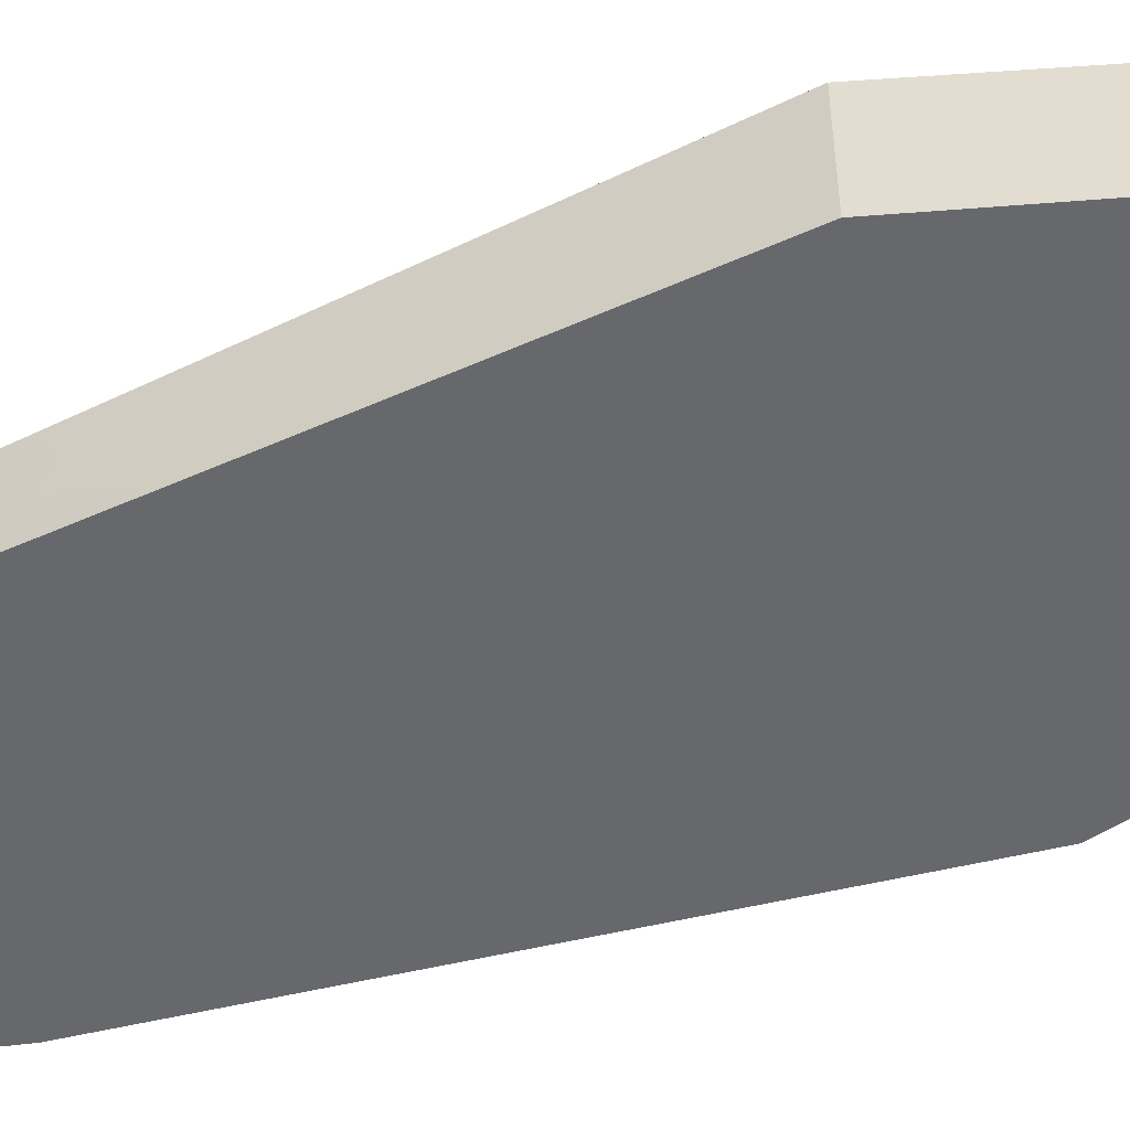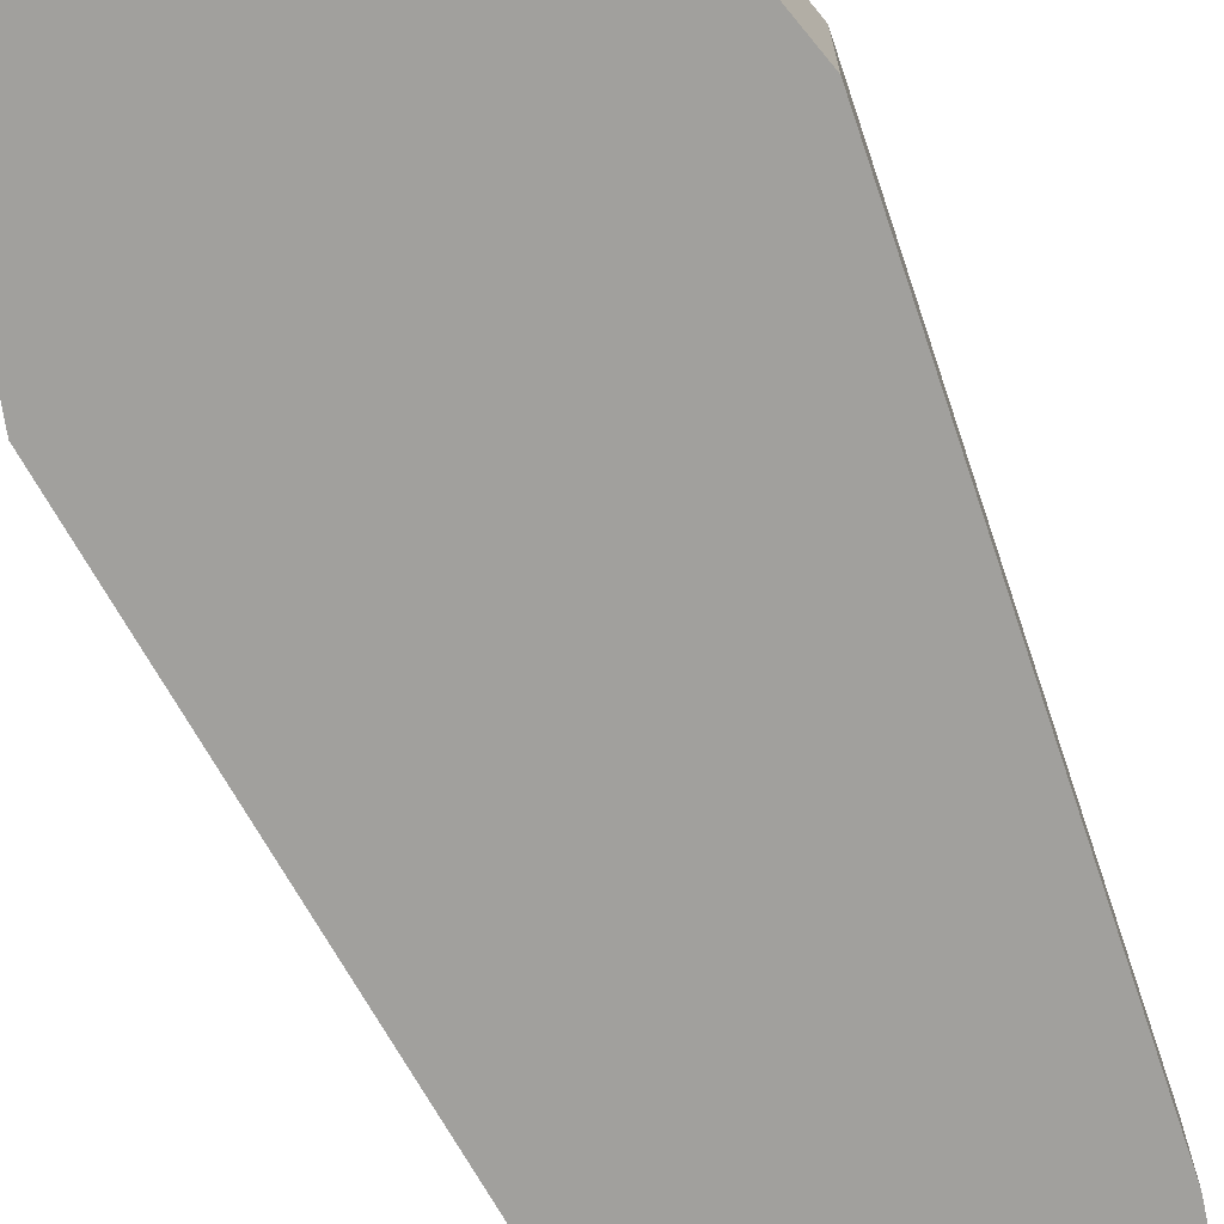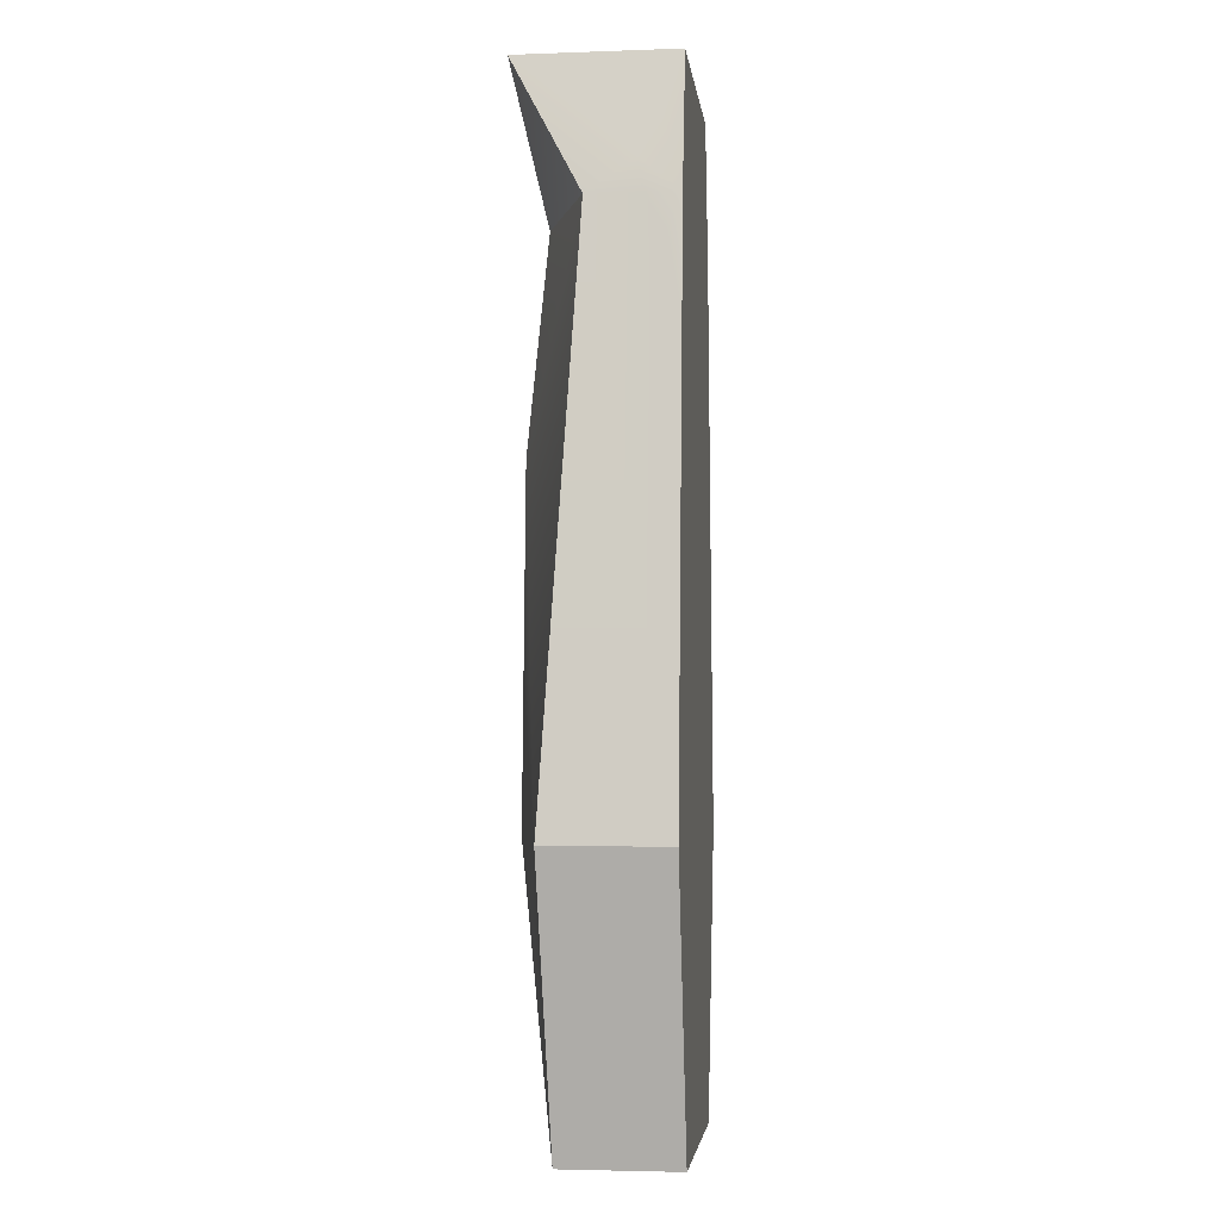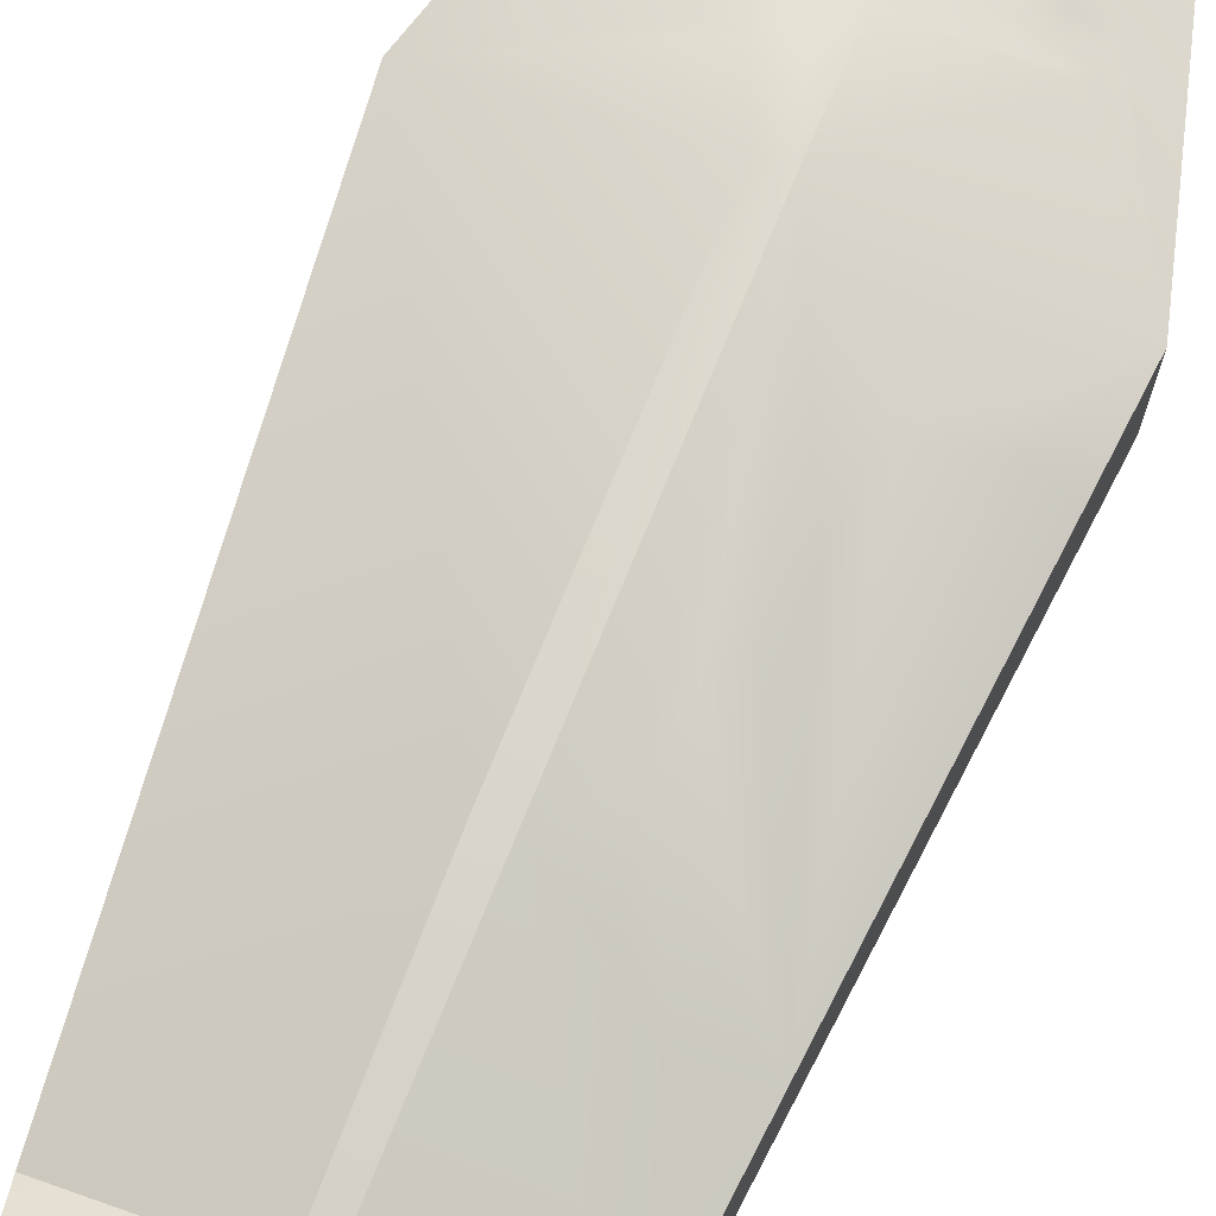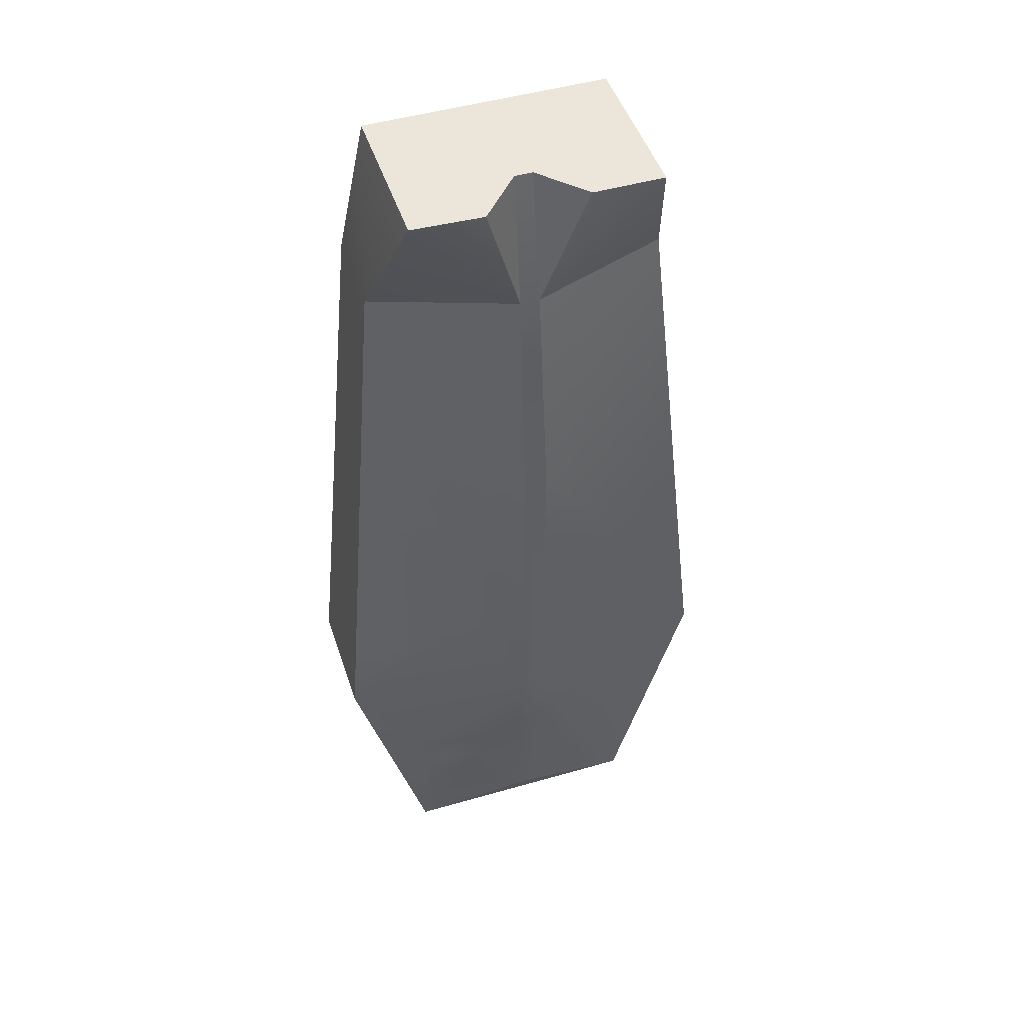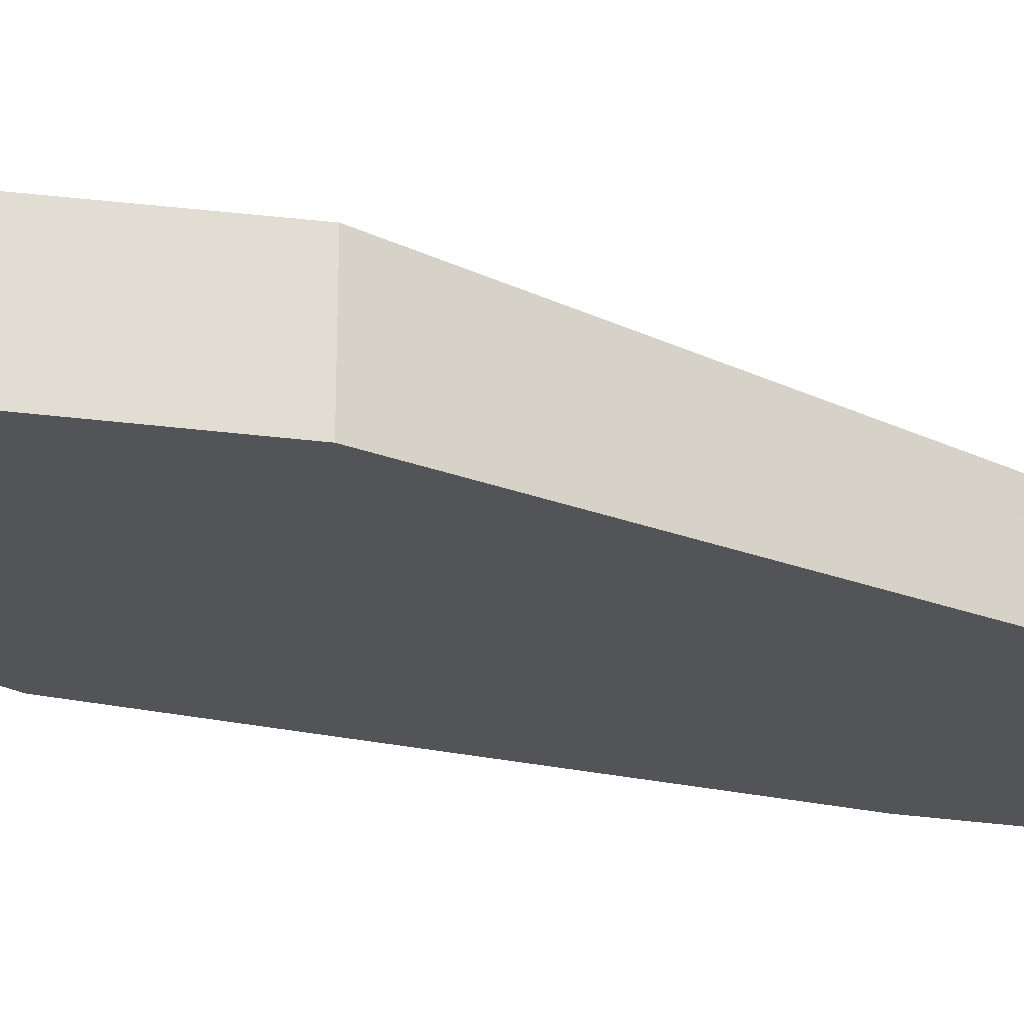
<metadata>
{"format":"obj","ext":"obj","renderer":"f3d","projection":"perspective","resolution":1024,"background":"white","views":[{"elev":-52.5,"azim":110.1,"up":"+Y"},{"elev":-71.7,"azim":-155.9,"up":"+Y"},{"elev":-3.6,"azim":-83.3,"up":"+Z"},{"elev":71.9,"azim":22.0,"up":"+Y"},{"elev":47.9,"azim":162.0,"up":"+Z"},{"elev":-22.9,"azim":-118.6,"up":"+Y"}]}
</metadata>
<code>
v -0.3855 0 1.565
v 0.3855 0 1.565
v -0.3855 0.5086 1.565
v 0.3855 0.5086 1.565
v -0.4065 0.3708 -1.565
v 0.4065 0.3708 -1.565
v -0.4065 0 -1.565
v 0.4065 0 -1.565
v 0.6509 0.3866 -0.6704
v -0.6509 0.3866 -0.6704
v -0.6509 0 -0.6704
v 0.6509 0 -0.6704
v -0.03732 0.517 -0.6704
v 0.03732 0.5164 -0.6859
v -0.03732 0.4016 -1.489
v 0.03732 0.4016 -1.489
v -0.4761 0.2802 1.135
v 0.4761 0.2802 1.135
v 0.4761 0 1.135
v -0.4761 0 1.135
v -0.03087 0.4362 1.135
v -0.02877 0.3681 1.565
v 0.03732 0.5085 0.4475
v 0.03087 0.4362 1.135
v 0.02877 0.3681 1.565
v -0.02877 0.1763 1.565
v 0.02877 0.1763 1.565
v -0.03732 0.5064 0.4475
v 0.1606 0.5186 1.565
v -0.1606 0.5086 1.565
v 0.5287 0 -1.118
v 0.5898 0.1171 -0.8942
v -0.5137 0 0.747
v -0.4761 0.1071 1.135
v -0.4299 0.0603 1.355
v -0.4876 0.04661 1.016
v -0.454 0.1298 1.24
v 0.5595 0.1282 -1.005
v -0.06781 0 -1.565
v -0.4065 0.03996 -1.565
v -0.539 0 -1.08
v -0.4545 0.04597 -1.39
v -0.4979 0.07341 -1.231
v -0.293 0.08428 -1.565
v -0.1917 0.09129 -1.565
v 0.5268 0.3111 0.6114
v 0.6236 0.37 -0.3881
v 0.5896 0 -0.0369
v 0.566 0 0.2061
v 0.5342 0.1769 0.5355
v 0.5489 0.09986 0.3832
v 0.6095 0.243 -0.2429
v 0.3765 0.3629 0.6537
v 0.2464 0.4209 0.5525
v 0.1704 0.4722 0.3087
v 0.1968 0.477 0.1285
v 0.2624 0.4619 0.05795
v 0.2904 0.459 -0.1211
v 0.323 0.4538 -0.3613
v 0.4125 0.435 -0.3773
v 0.5058 0.4155 -0.4076
v -0.1847 0.3893 -1.52
v -0.1213 0.4837 -0.874
v -0.303 0.4118 -1.314
v -0.03732 0.4821 -0.9178
v -0.03629 0.4047 -1.467
v 0.03732 0.473 -0.9896
v 0.03732 0.4086 -1.44
v -0.2694 0.3942 -1.452
v -0.1895 0.4681 -0.8896
v -0.2907 0.4388 -0.9919
v -0.356 0.4099 -1.191
v 0.1164 0.4078 -1.416
v 0.1808 0.3986 -1.456
v 0.279 0.3888 -1.488
v 0.342 0.3945 -1.424
v 0.3707 0.3953 -1.344
v 0.2654 0.4273 -1.219
v 0.1791 0.4415 -1.157
v 0.09941 0.454 -1.099
v 0.3941 0.4027 -1.167
v 0.3223 0.4149 -1.137
v 0.3087 0.4199 -1.076
v 0.3385 0.4209 -1.035
v 0.3721 0.4177 -1.022
v 0.3996 0.4081 -1.06
v 0.4144 0.399 -1.112
f 29 2 4
f 40 5 44
f 5 6 44
f 44 6 45
f 45 6 39
f 6 8 39
f 12 11 31
f 11 41 31
f 41 7 31
f 7 39 31
f 39 8 31
f 1 3 35
f 34 37 17
f 17 37 3
f 37 35 3
f 5 10 64
f 64 10 72
f 72 10 71
f 13 63 10
f 63 70 10
f 10 70 71
f 40 42 5
f 5 42 10
f 42 43 10
f 43 41 10
f 41 11 10
f 12 32 9
f 9 32 6
f 32 38 6
f 38 31 6
f 31 8 6
f 11 12 33
f 12 48 33
f 48 49 33
f 49 19 33
f 19 20 33
f 23 24 18
f 14 13 23
f 23 13 28
f 63 65 64
f 66 62 65
f 62 69 65
f 69 64 65
f 5 62 6
f 6 62 16
f 62 15 16
f 24 25 29
f 19 18 2
f 2 18 4
f 17 28 10
f 10 28 13
f 10 11 17
f 17 11 34
f 34 11 36
f 11 33 36
f 17 21 28
f 30 21 3
f 3 21 17
f 23 28 24
f 24 28 21
f 21 22 24
f 24 22 25
f 22 26 25
f 25 26 27
f 1 2 26
f 2 27 26
f 1 26 22
f 46 53 18
f 18 53 23
f 53 54 23
f 54 55 23
f 23 55 14
f 55 56 14
f 56 57 14
f 57 58 14
f 58 59 14
f 14 59 9
f 59 60 9
f 60 61 9
f 61 47 9
f 25 2 29
f 1 30 3
f 21 30 22
f 29 4 24
f 24 4 18
f 25 27 2
f 1 22 30
f 20 19 1
f 1 19 2
f 47 46 52
f 52 46 48
f 48 46 49
f 49 46 51
f 46 50 51
f 38 32 31
f 31 32 12
f 81 82 87
f 82 83 87
f 87 83 86
f 83 84 86
f 84 85 86
f 34 36 20
f 20 36 33
f 1 35 20
f 35 37 20
f 37 34 20
f 65 67 66
f 66 67 68
f 39 7 45
f 45 7 44
f 40 44 7
f 7 41 40
f 40 41 42
f 41 43 42
f 49 51 19
f 51 50 19
f 19 50 18
f 18 50 46
f 48 12 52
f 52 12 47
f 47 12 9
f 47 61 46
f 61 60 46
f 60 59 46
f 59 58 46
f 58 57 46
f 57 56 46
f 56 55 46
f 46 55 53
f 55 54 53
f 64 69 5
f 5 69 62
f 64 72 63
f 63 72 70
f 72 71 70
f 65 63 13
f 13 14 65
f 65 14 67
f 67 80 68
f 80 79 68
f 68 79 73
f 79 78 73
f 78 77 73
f 73 77 74
f 77 76 74
f 76 75 74
f 15 66 16
f 16 66 68
f 62 66 15
f 78 81 77
f 81 6 77
f 77 6 76
f 76 6 75
f 6 16 75
f 75 16 74
f 74 16 73
f 16 68 73
f 6 81 9
f 81 87 9
f 81 78 82
f 87 86 9
f 86 85 9
f 9 85 14
f 14 85 67
f 85 84 67
f 67 84 80
f 84 83 80
f 80 83 79
f 83 82 79
f 82 78 79

</code>
